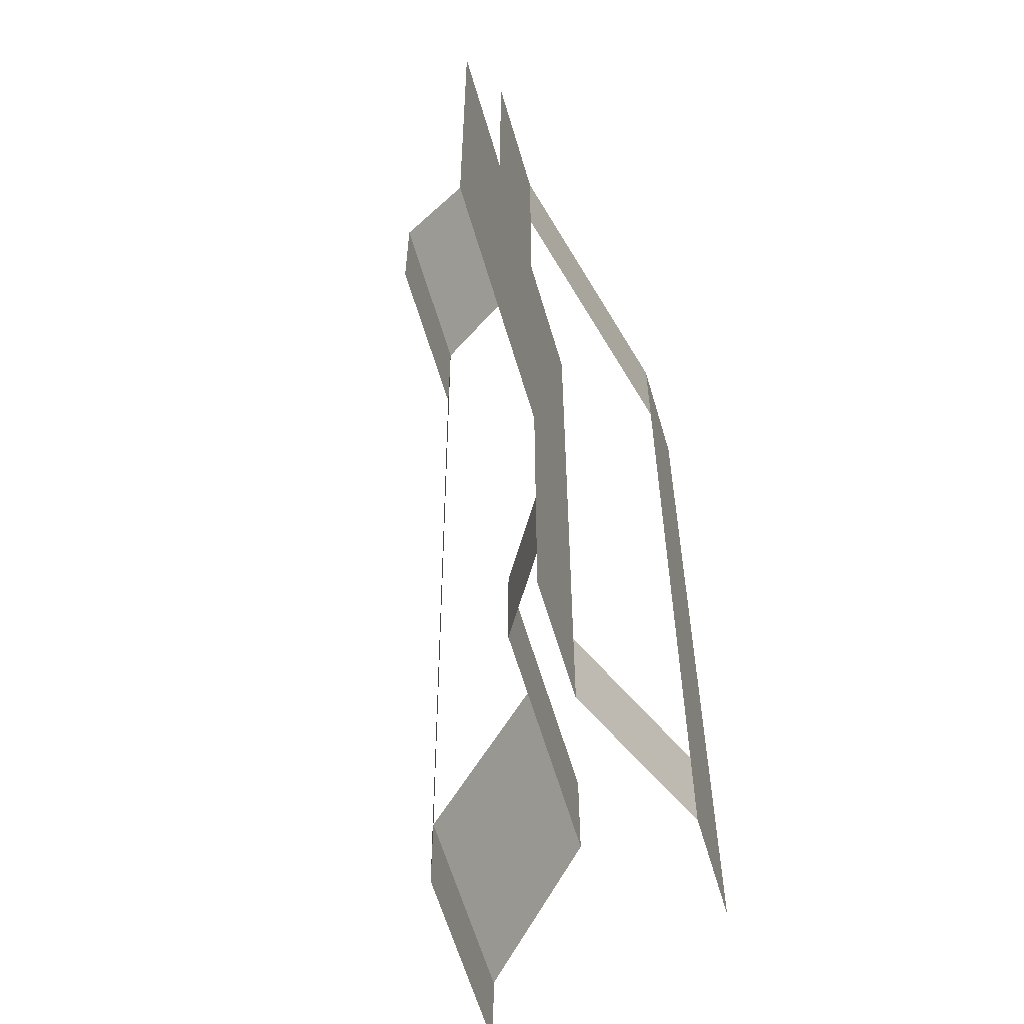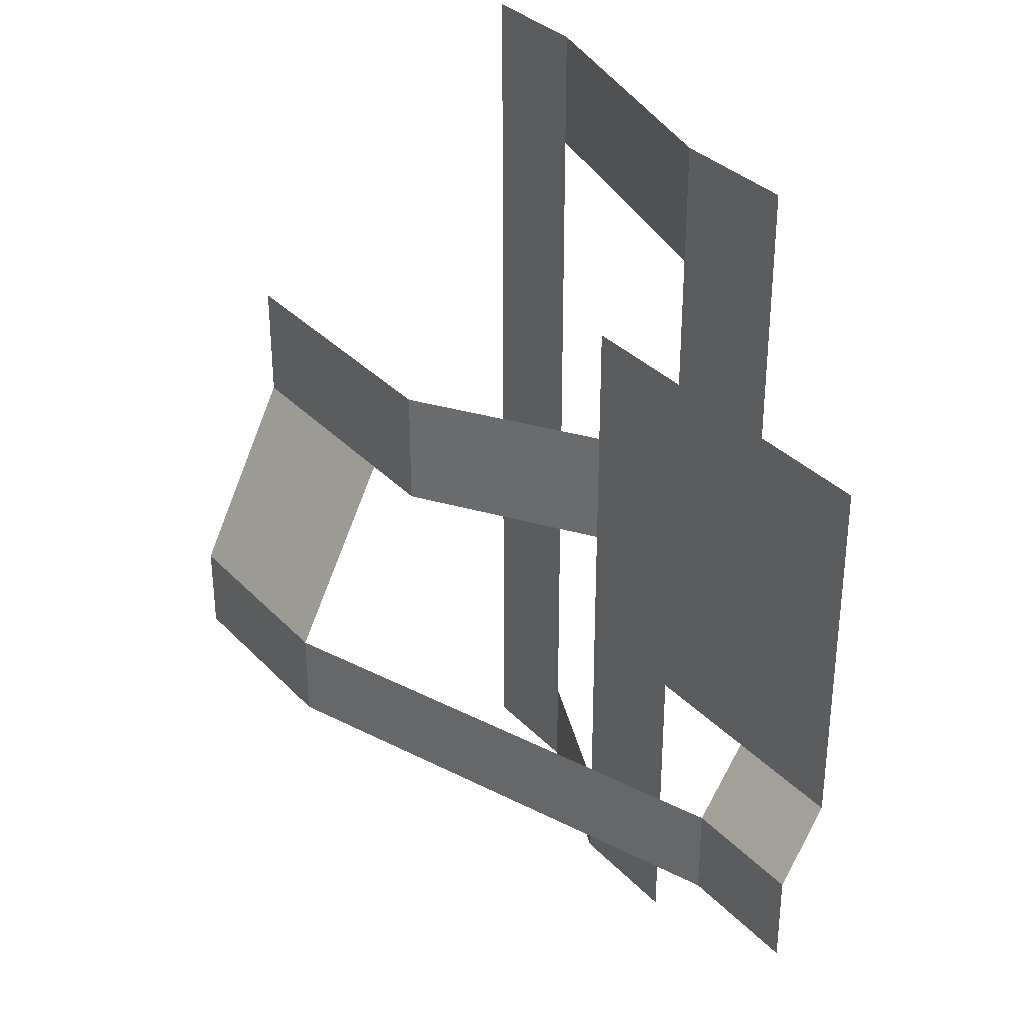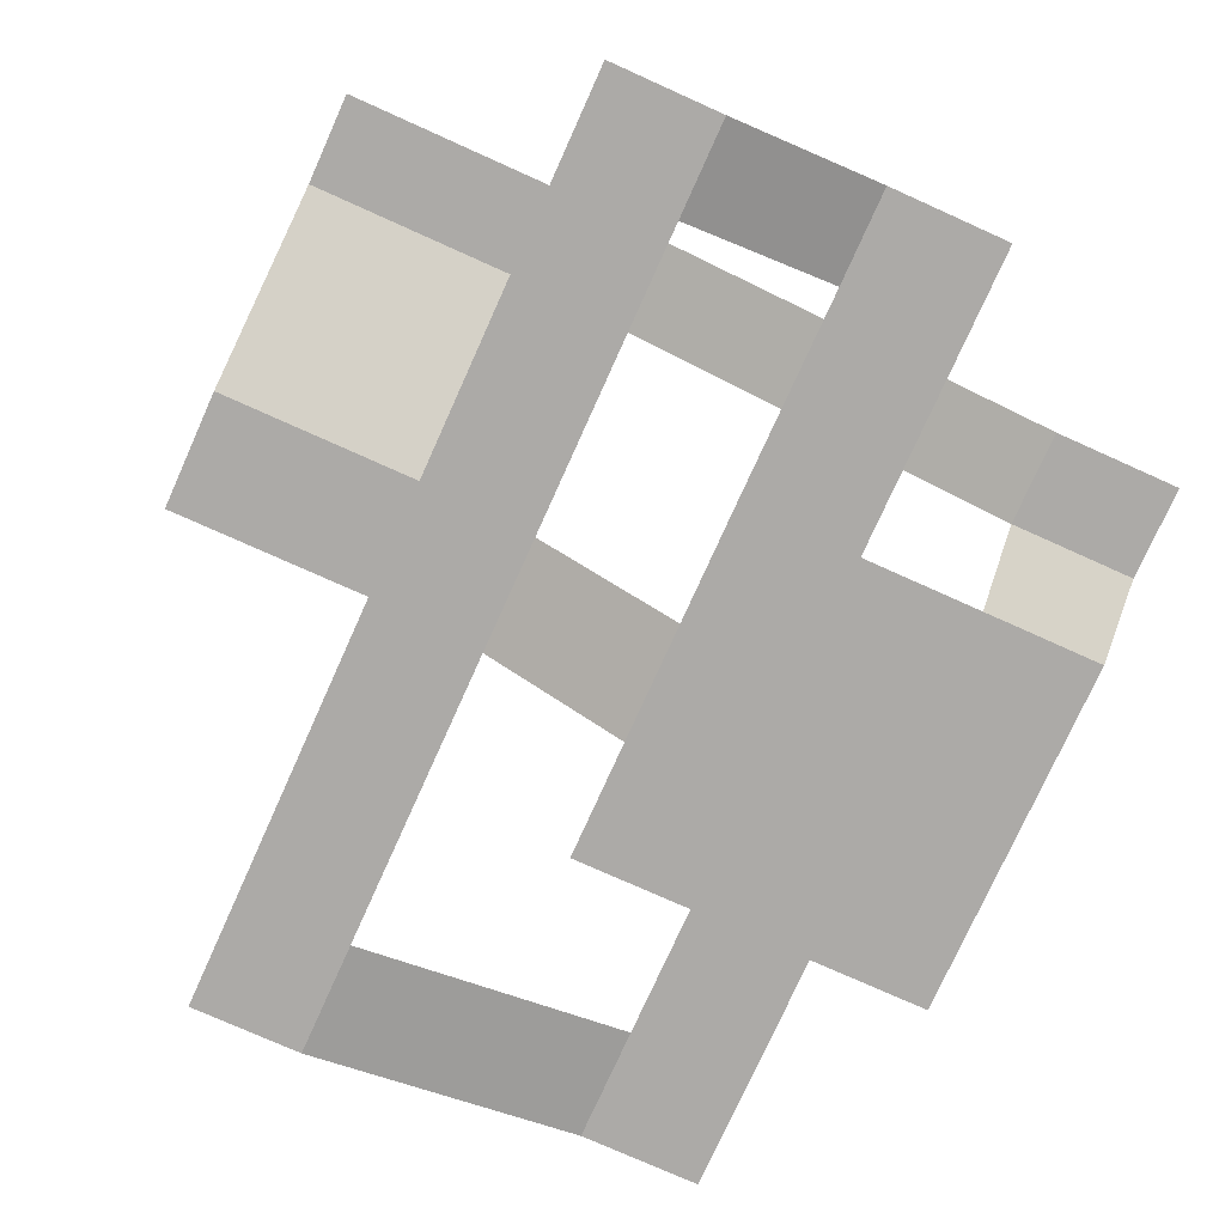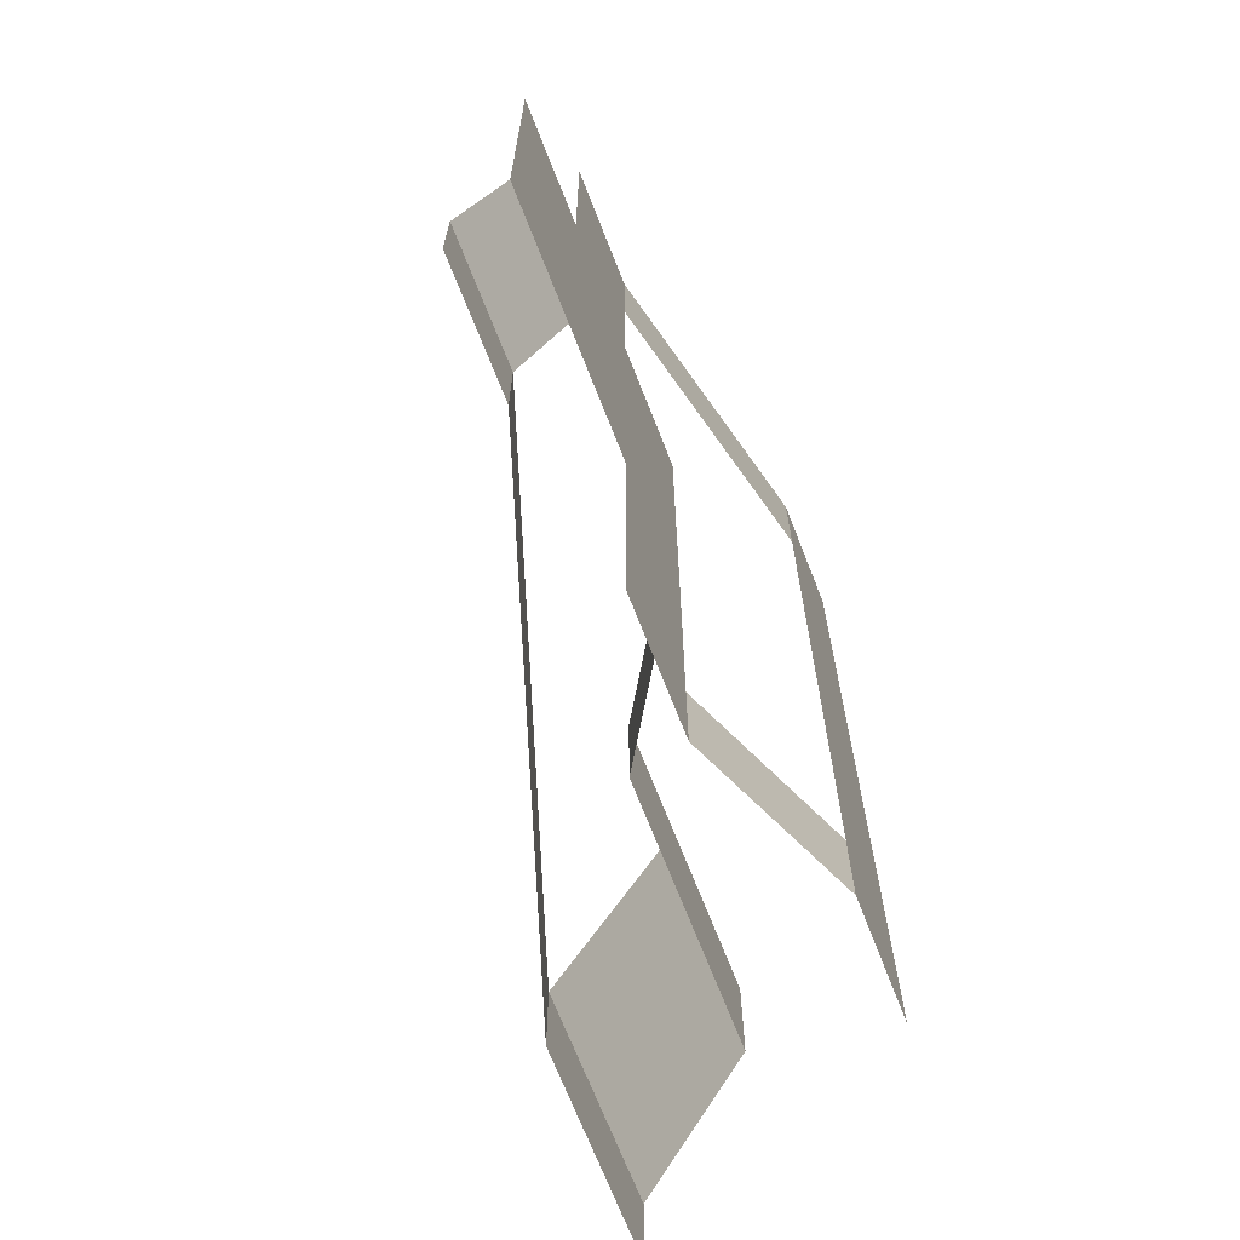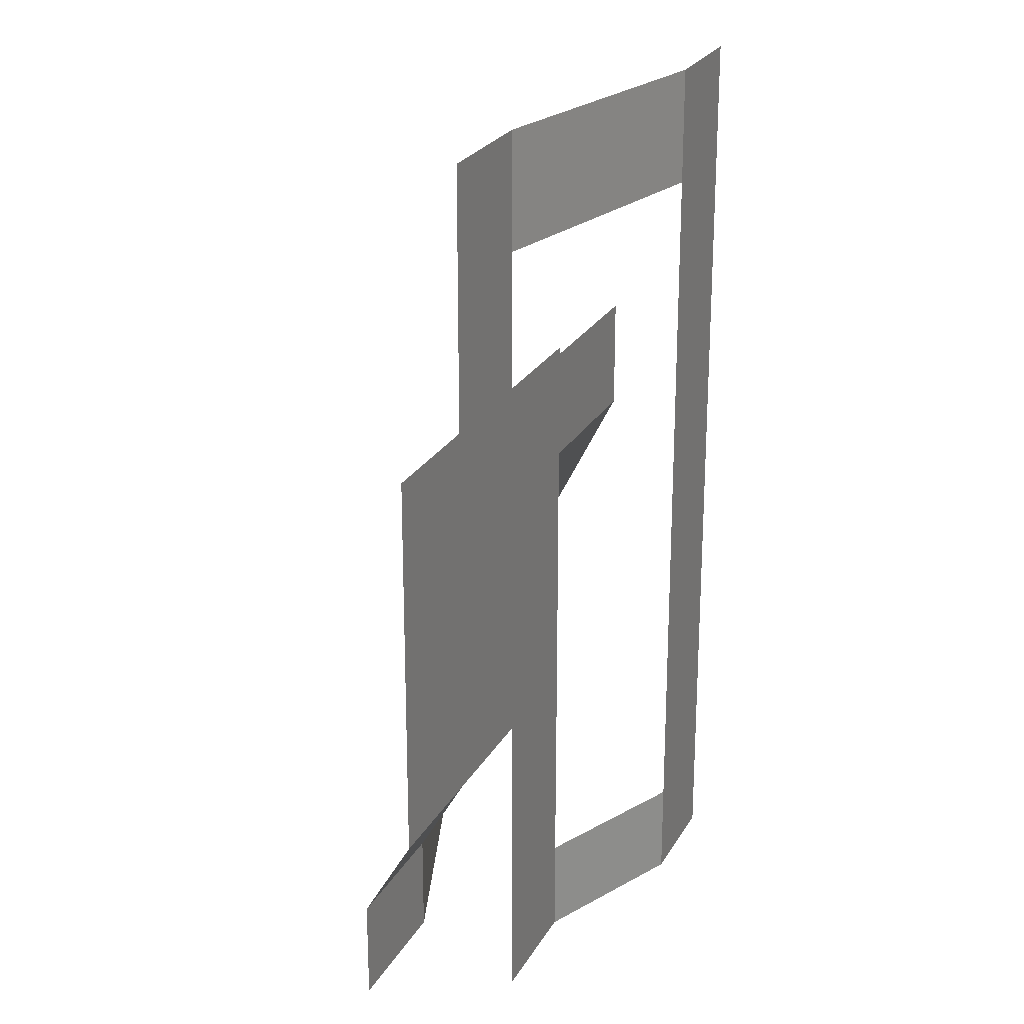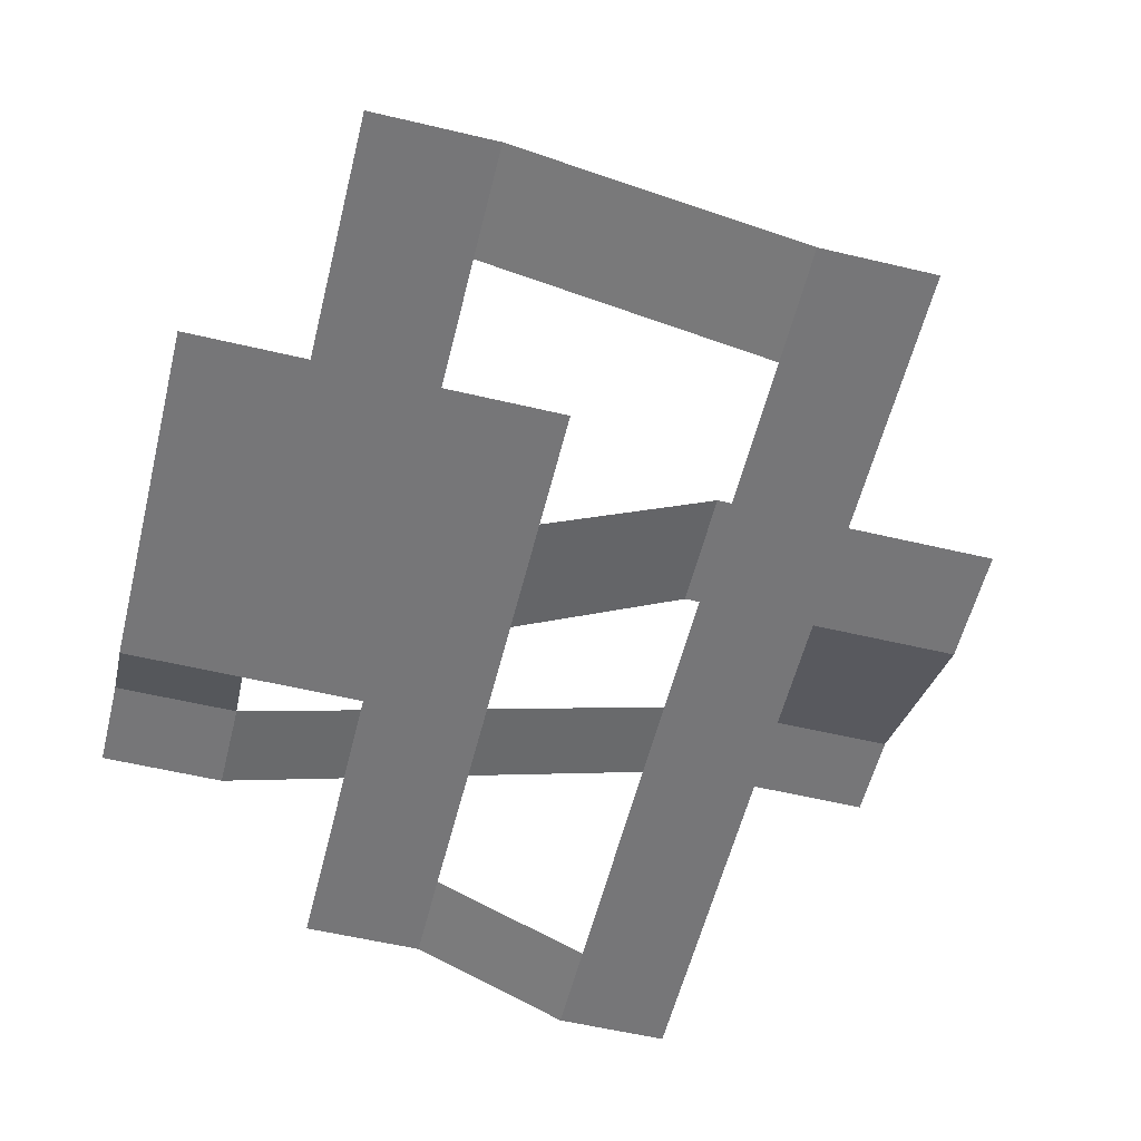
<metadata>
{"format":"obj","ext":"obj","renderer":"f3d","projection":"perspective","resolution":1024,"background":"white","views":[{"elev":-61.0,"azim":-73.7,"up":"+Z"},{"elev":33.3,"azim":-125.9,"up":"+Z"},{"elev":-76.1,"azim":155.8,"up":"+Y"},{"elev":-70.0,"azim":-68.6,"up":"+Z"},{"elev":24.1,"azim":-67.2,"up":"+Z"},{"elev":-56.9,"azim":-13.9,"up":"+Y"}]}
</metadata>
<code>
o Plane
v -1 0 1
v 1 0 1
v -1 0 -1
v 1 0 -1
v -1 0 -0.3333
v -1 0 0.3333
v -0.3333 0 1
v 0.3333 0 1
v 1 0 0.3333
v 1 0 -0.3333
v 0.3333 0 -1
v -0.3333 0 -1
v -0.3333 0 0.3333
v -0.3333 0 -0.3333
v 0.3333 0 0.3333
v 0.3333 0 -0.3333
v 1.991 0.6284 0.3333
v 1.991 0.6284 -0.3333
v 2.398 0.6284 0.3333
v 2.398 0.6284 -0.3333
v 3.575 0.6284 0.3333
v 3.575 0.6284 -0.3333
v 2.398 1.18 -1.42
v 3.575 1.18 -1.42
v 2.398 1.18 -1.925
v 3.575 1.18 -1.925
v -0.3207 0.2469 -1.42
v -0.3207 0.2469 -1.925
v -1.002 0.2469 -1.42
v -1.002 0.2469 -1.925
v -0.3333 0 1.734
v 0.3333 0 1.734
v -0.3333 0 2.362
v 0.3333 0 2.362
v 1.851 -0.3792 1.734
v 1.851 -0.3792 2.362
v 2.458 -0.3792 1.734
v 2.458 -0.3792 2.362
v 1.851 -0.3792 -2.154
v 2.458 -0.3792 -2.154
v 1.851 -0.3792 -2.679
v 2.458 -0.3792 -2.679
v 0.9962 0 -2.154
v 0.9962 0 -2.679
v 0.3333 0 -2.154
v 0.3333 0 -2.679
f 10 11 16
f 14 3 5
f 16 12 14
f 7 6 1
f 13 5 6
f 8 13 7
f 15 14 13
f 2 15 8
f 9 16 15
f 9 18 10
f 17 20 18
f 19 22 20
f 22 23 20
f 24 25 23
f 25 27 23
f 28 29 27
f 12 29 3
f 7 32 8
f 31 34 32
f 34 35 32
f 36 37 35
f 37 39 35
f 40 41 39
f 41 43 39
f 44 45 43
f 43 11 4
f 10 4 11
f 14 12 3
f 16 11 12
f 7 13 6
f 13 14 5
f 8 15 13
f 15 16 14
f 2 9 15
f 9 10 16
f 9 17 18
f 17 19 20
f 19 21 22
f 22 24 23
f 24 26 25
f 25 28 27
f 28 30 29
f 12 27 29
f 7 31 32
f 31 33 34
f 34 36 35
f 36 38 37
f 37 40 39
f 40 42 41
f 41 44 43
f 44 46 45
f 43 45 11

</code>
